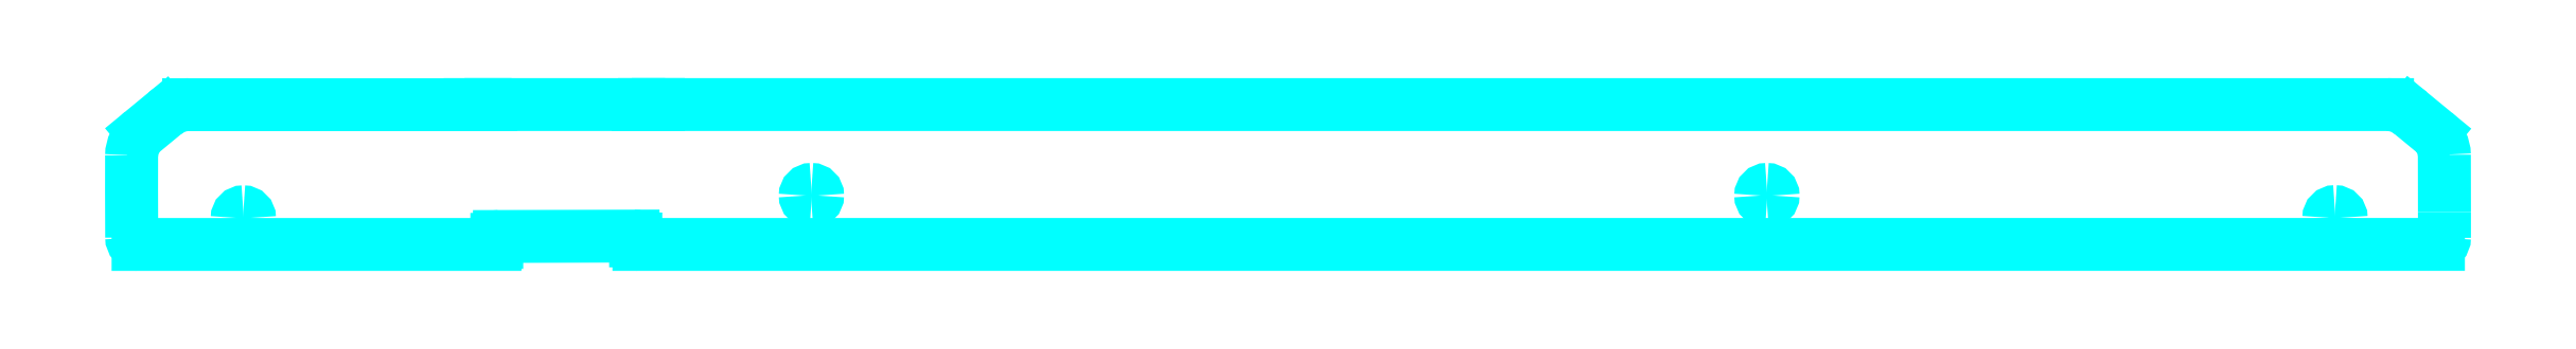
<metadata>
{"format":"dxf","ext":"dxf","renderer":"ezdxf+matplotlib","layout":"modelspace","background":"white","min_lineweight":24,"dpi":150}
</metadata>
<code>
0
SECTION
2
ENTITIES
0
SPLINE
8
Layer_1
70
8
71
3
72
8
73
4
74
0
40
0
40
0
40
0
40
0
40
1
40
1
40
1
40
1
10
-60.19
20
129.8
30
0
10
-60.19
20
130.3
30
0
10
-60.62
20
130.7
30
0
10
-61.14
20
130.7
30
0
0
SPLINE
8
Layer_1
70
8
71
3
72
8
73
4
74
0
40
0
40
0
40
0
40
0
40
1
40
1
40
1
40
1
10
-61.14
20
130.7
30
0
10
-61.66
20
130.7
30
0
10
-62.09
20
130.3
30
0
10
-62.09
20
129.8
30
0
0
SPLINE
8
Layer_1
70
8
71
3
72
8
73
4
74
0
40
0
40
0
40
0
40
0
40
1
40
1
40
1
40
1
10
-62.09
20
129.8
30
0
10
-62.09
20
129.2
30
0
10
-61.66
20
128.8
30
0
10
-61.14
20
128.8
30
0
0
SPLINE
8
Layer_1
70
8
71
3
72
8
73
4
74
0
40
0
40
0
40
0
40
0
40
1
40
1
40
1
40
1
10
-61.14
20
128.8
30
0
10
-60.62
20
128.8
30
0
10
-60.19
20
129.2
30
0
10
-60.19
20
129.8
30
0
0
LINE
8
Layer_1
10
-60.19
20
129.8
30
0
11
-60.19
21
129.8
31
0
0
SPLINE
8
Layer_1
70
8
71
3
72
8
73
4
74
0
40
0
40
0
40
0
40
0
40
1
40
1
40
1
40
1
10
27.78
20
133.2
30
0
10
27.78
20
133.8
30
0
10
27.36
20
134.2
30
0
10
26.83
20
134.2
30
0
0
SPLINE
8
Layer_1
70
8
71
3
72
8
73
4
74
0
40
0
40
0
40
0
40
0
40
1
40
1
40
1
40
1
10
26.83
20
134.2
30
0
10
26.31
20
134.2
30
0
10
25.88
20
133.8
30
0
10
25.88
20
133.2
30
0
0
SPLINE
8
Layer_1
70
8
71
3
72
8
73
4
74
0
40
0
40
0
40
0
40
0
40
1
40
1
40
1
40
1
10
25.88
20
133.2
30
0
10
25.88
20
132.7
30
0
10
26.31
20
132.3
30
0
10
26.83
20
132.3
30
0
0
SPLINE
8
Layer_1
70
8
71
3
72
8
73
4
74
0
40
0
40
0
40
0
40
0
40
1
40
1
40
1
40
1
10
26.83
20
132.3
30
0
10
27.36
20
132.3
30
0
10
27.78
20
132.7
30
0
10
27.78
20
133.2
30
0
0
LINE
8
Layer_1
10
27.78
20
133.2
30
0
11
27.78
21
133.2
31
0
0
SPLINE
8
Layer_1
70
8
71
3
72
8
73
4
74
0
40
0
40
0
40
0
40
0
40
1
40
1
40
1
40
1
10
261.8
20
129.8
30
0
10
261.8
20
130.3
30
0
10
262.2
20
130.7
30
0
10
262.8
20
130.7
30
0
0
SPLINE
8
Layer_1
70
8
71
3
72
8
73
4
74
0
40
0
40
0
40
0
40
0
40
1
40
1
40
1
40
1
10
262.8
20
130.7
30
0
10
263.3
20
130.7
30
0
10
263.7
20
130.3
30
0
10
263.7
20
129.8
30
0
0
SPLINE
8
Layer_1
70
8
71
3
72
8
73
4
74
0
40
0
40
0
40
0
40
0
40
1
40
1
40
1
40
1
10
263.7
20
129.8
30
0
10
263.7
20
129.3
30
0
10
263.3
20
128.8
30
0
10
262.8
20
128.8
30
0
0
SPLINE
8
Layer_1
70
8
71
3
72
8
73
4
74
0
40
0
40
0
40
0
40
0
40
1
40
1
40
1
40
1
10
262.8
20
128.8
30
0
10
262.2
20
128.8
30
0
10
261.8
20
129.3
30
0
10
261.8
20
129.8
30
0
0
LINE
8
Layer_1
10
261.8
20
129.8
30
0
11
261.8
21
129.8
31
0
0
SPLINE
8
Layer_1
70
8
71
3
72
8
73
4
74
0
40
0
40
0
40
0
40
0
40
1
40
1
40
1
40
1
10
173.8
20
133.2
30
0
10
173.8
20
133.8
30
0
10
174.3
20
134.2
30
0
10
174.8
20
134.2
30
0
0
SPLINE
8
Layer_1
70
8
71
3
72
8
73
4
74
0
40
0
40
0
40
0
40
0
40
1
40
1
40
1
40
1
10
174.8
20
134.2
30
0
10
175.3
20
134.2
30
0
10
175.7
20
133.8
30
0
10
175.7
20
133.2
30
0
0
SPLINE
8
Layer_1
70
8
71
3
72
8
73
4
74
0
40
0
40
0
40
0
40
0
40
1
40
1
40
1
40
1
10
175.7
20
133.2
30
0
10
175.7
20
132.7
30
0
10
175.3
20
132.3
30
0
10
174.8
20
132.3
30
0
0
SPLINE
8
Layer_1
70
8
71
3
72
8
73
4
74
0
40
0
40
0
40
0
40
0
40
1
40
1
40
1
40
1
10
174.8
20
132.3
30
0
10
174.3
20
132.3
30
0
10
173.8
20
132.7
30
0
10
173.8
20
133.2
30
0
0
LINE
8
Layer_1
10
173.8
20
133.2
30
0
11
173.8
21
133.2
31
0
0
LINE
8
Layer_1
10
-22.78
20
147.4
30
0
11
-23.71
21
147.4
31
0
0
LINE
8
Layer_1
10
-23.71
20
147.4
30
0
11
-26.04
21
147.4
31
0
0
LINE
8
Layer_1
10
-26.04
20
147.4
30
0
11
-69.54
21
147.4
31
0
0
SPLINE
8
Layer_1
70
8
71
3
72
8
73
4
74
0
40
0
40
0
40
0
40
0
40
1
40
1
40
1
40
1
10
-69.54
20
147.4
30
0
10
-70.91
20
147.4
30
0
10
-72.24
20
146.9
30
0
10
-73.33
20
146
30
0
0
LINE
8
Layer_1
10
-73.33
20
146
30
0
11
-76.78
21
143.1
31
0
0
SPLINE
8
Layer_1
70
8
71
3
72
8
73
4
74
0
40
0
40
0
40
0
40
0
40
1
40
1
40
1
40
1
10
-76.78
20
143.1
30
0
10
-77.7
20
142.4
30
0
10
-78.45
20
140.7
30
0
10
-78.44
20
139.5
30
0
0
SPLINE
8
Layer_1
70
8
71
3
72
8
73
4
74
0
40
0
40
0
40
0
40
0
40
1
40
1
40
1
40
1
10
-78.44
20
139.5
30
0
10
-78.41
20
119.1
30
0
10
-78.49
20
149
30
0
10
-78.43
20
126.7
30
0
0
SPLINE
8
Layer_1
70
8
71
3
72
8
73
4
74
0
40
0
40
0
40
0
40
0
40
1
40
1
40
1
40
1
10
-78.43
20
126.7
30
0
10
-78.43
20
126.1
30
0
10
-77.98
20
125.7
30
0
10
-77.44
20
125.7
30
0
0
LINE
8
Layer_1
10
-77.44
20
125.7
30
0
11
-22.18
21
125.7
31
0
0
SPLINE
8
Layer_1
70
8
71
3
72
8
73
4
74
0
40
0
40
0
40
0
40
0
40
1
40
1
40
1
40
1
10
-22.18
20
125.7
30
0
10
-22.02
20
125.7
30
0
10
-21.89
20
125.8
30
0
10
-21.89
20
126
30
0
0
LINE
8
Layer_1
10
-21.89
20
126
30
0
11
-21.89
21
126.4
31
0
0
SPLINE
8
Layer_1
70
8
71
3
72
8
73
4
74
0
40
0
40
0
40
0
40
0
40
1
40
1
40
1
40
1
10
-21.89
20
126.4
30
0
10
-21.89
20
126.7
30
0
10
-21.7
20
126.9
30
0
10
-21.47
20
126.9
30
0
0
LINE
8
Layer_1
10
-21.47
20
126.9
30
0
11
-0.7839
21
127
31
0
0
SPLINE
8
Layer_1
70
8
71
3
72
8
73
4
74
0
40
0
40
0
40
0
40
0
40
1
40
1
40
1
40
1
10
-0.7839
20
127
30
0
10
-0.6754
20
127
30
0
10
-0.5713
20
126.9
30
0
10
-0.4945
20
126.8
30
0
0
SPLINE
8
Layer_1
70
8
71
3
72
8
73
4
74
0
40
0
40
0
40
0
40
0
40
1
40
1
40
1
40
1
10
-0.4945
20
126.8
30
0
10
-0.4178
20
126.7
30
0
10
-0.3748
20
126.6
30
0
10
-0.3751
20
126.5
30
0
0
LINE
8
Layer_1
10
-0.3751
20
126.5
30
0
11
-0.3758
21
126.2
31
0
0
SPLINE
8
Layer_1
70
8
71
3
72
8
73
4
74
0
40
0
40
0
40
0
40
0
40
1
40
1
40
1
40
1
10
-0.3758
20
126.2
30
0
10
-0.3761
20
126.1
30
0
10
-0.3237
20
125.9
30
0
10
-0.2301
20
125.8
30
0
0
SPLINE
8
Layer_1
70
8
71
3
72
8
73
4
74
0
40
0
40
0
40
0
40
0
40
1
40
1
40
1
40
1
10
-0.2301
20
125.8
30
0
10
-0.1365
20
125.7
30
0
10
-0.009423
20
125.7
30
0
10
0.1231
20
125.7
30
0
0
LINE
8
Layer_1
10
0.1231
20
125.7
30
0
11
278.8
21
125.7
31
0
0
SPLINE
8
Layer_1
70
8
71
3
72
8
73
4
74
0
40
0
40
0
40
0
40
0
40
1
40
1
40
1
40
1
10
278.8
20
125.7
30
0
10
279.3
20
125.7
30
0
10
279.7
20
126.1
30
0
10
279.7
20
126.7
30
0
0
SPLINE
8
Layer_1
70
8
71
3
72
8
73
4
74
0
40
0
40
0
40
0
40
0
40
1
40
1
40
1
40
1
10
279.7
20
126.7
30
0
10
279.7
20
128
30
0
10
279.7
20
129.3
30
0
10
279.7
20
130.7
30
0
0
SPLINE
8
Layer_1
70
8
71
3
72
8
73
4
74
0
40
0
40
0
40
0
40
0
40
1
40
1
40
1
40
1
10
279.7
20
130.7
30
0
10
279.7
20
133.3
30
0
10
279.7
20
136.5
30
0
10
279.7
20
139.6
30
0
0
SPLINE
8
Layer_1
70
8
71
3
72
8
73
4
74
0
40
0
40
0
40
0
40
0
40
1
40
1
40
1
40
1
10
279.7
20
139.6
30
0
10
279.7
20
140.8
30
0
10
279
20
142.3
30
0
10
278.1
20
143.1
30
0
0
LINE
8
Layer_1
10
278.1
20
143.1
30
0
11
274.5
21
146
31
0
0
SPLINE
8
Layer_1
70
8
71
3
72
8
73
4
74
0
40
0
40
0
40
0
40
0
40
1
40
1
40
1
40
1
10
274.5
20
146
30
0
10
273.5
20
146.9
30
0
10
272.2
20
147.4
30
0
10
270.9
20
147.4
30
0
0
LINE
8
Layer_1
10
270.9
20
147.4
30
0
11
3.127
21
147.4
31
0
0
LINE
8
Layer_1
10
3.127
20
147.4
30
0
11
0.9914
21
147.4
31
0
0
LINE
8
Layer_1
10
0.9914
20
147.4
30
0
11
0.06572
21
147.4
31
0
0
LINE
8
Layer_1
10
0.06572
20
147.4
30
0
11
-22.78
21
147.4
31
0
0
ENDSEC
0
EOF

</code>
